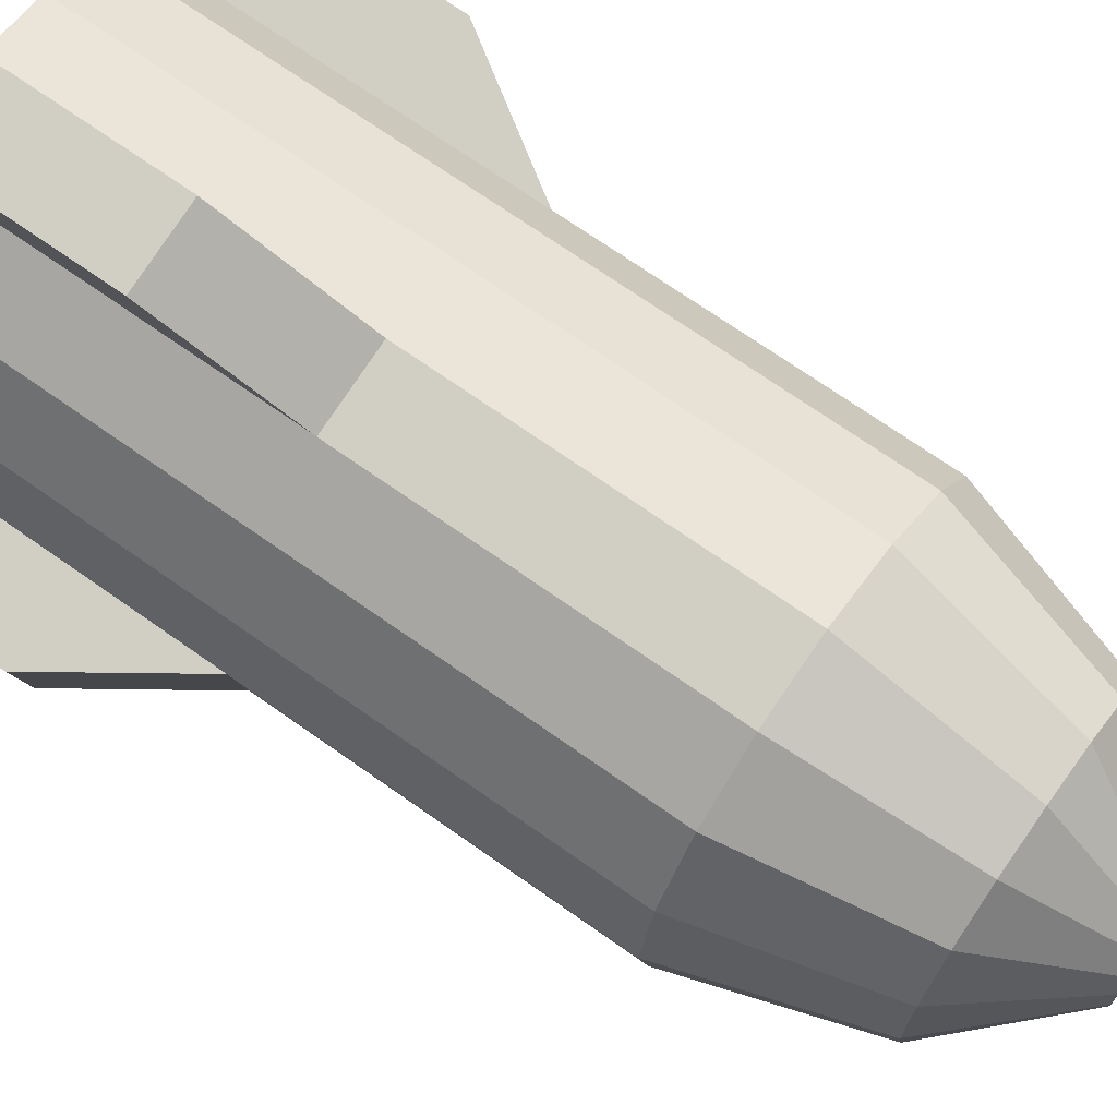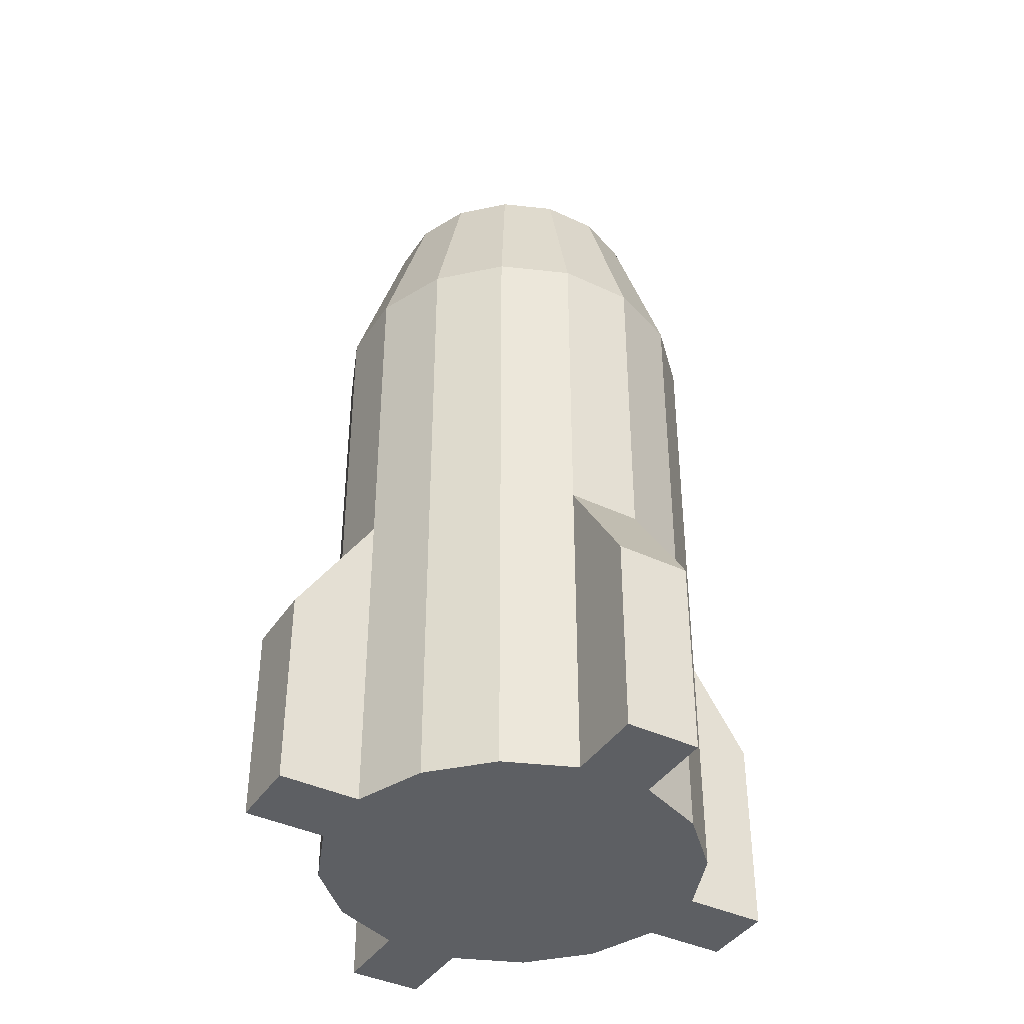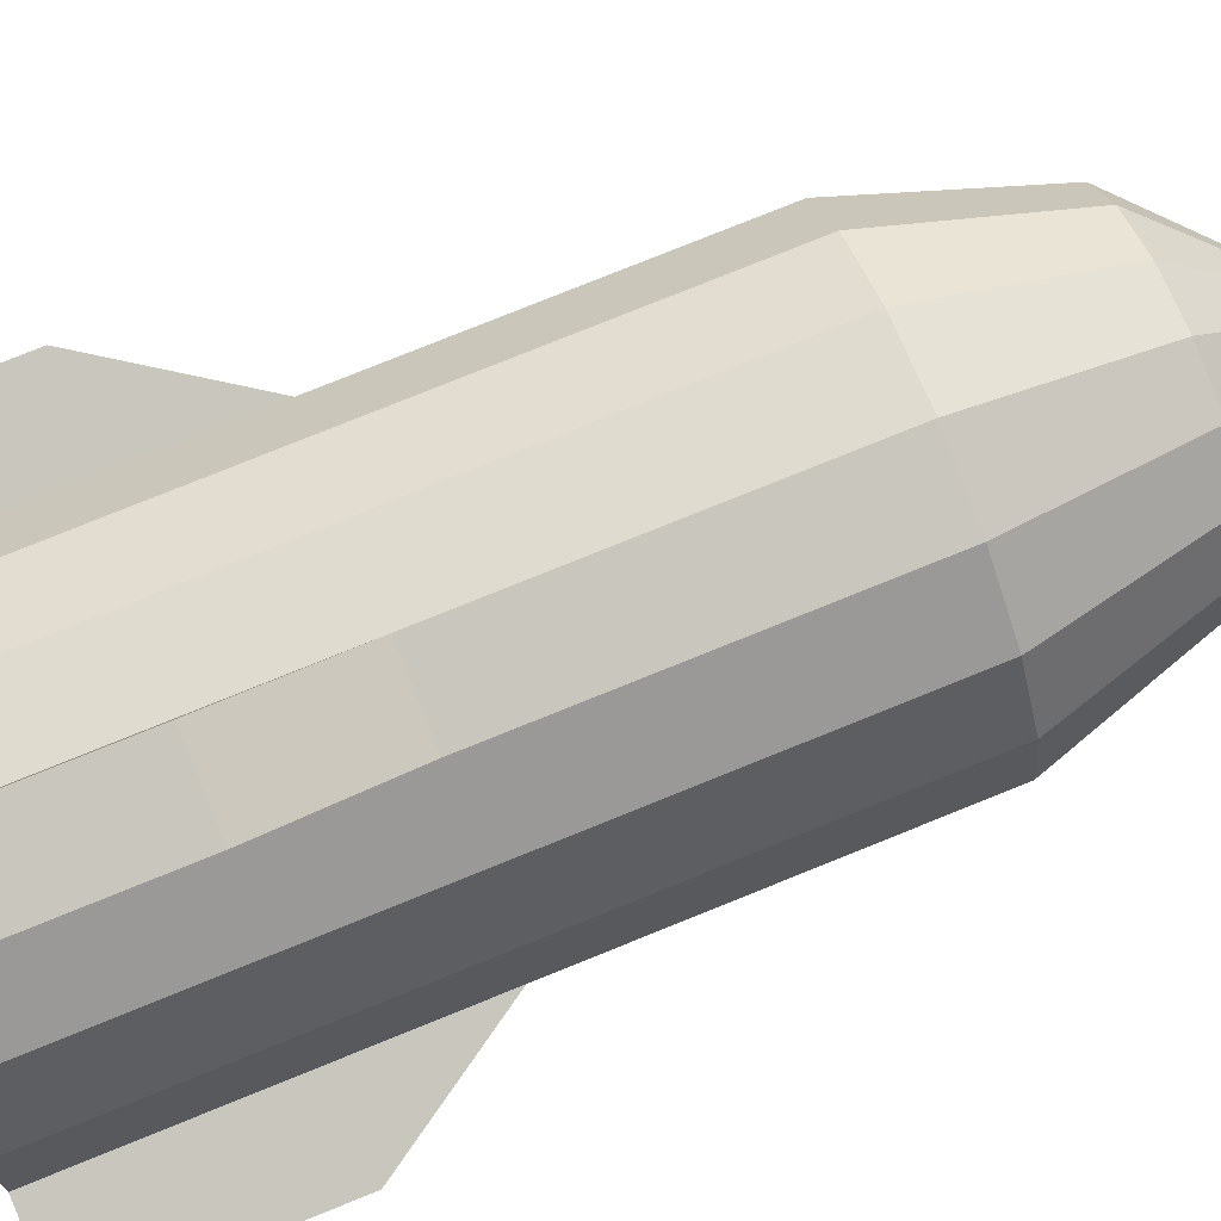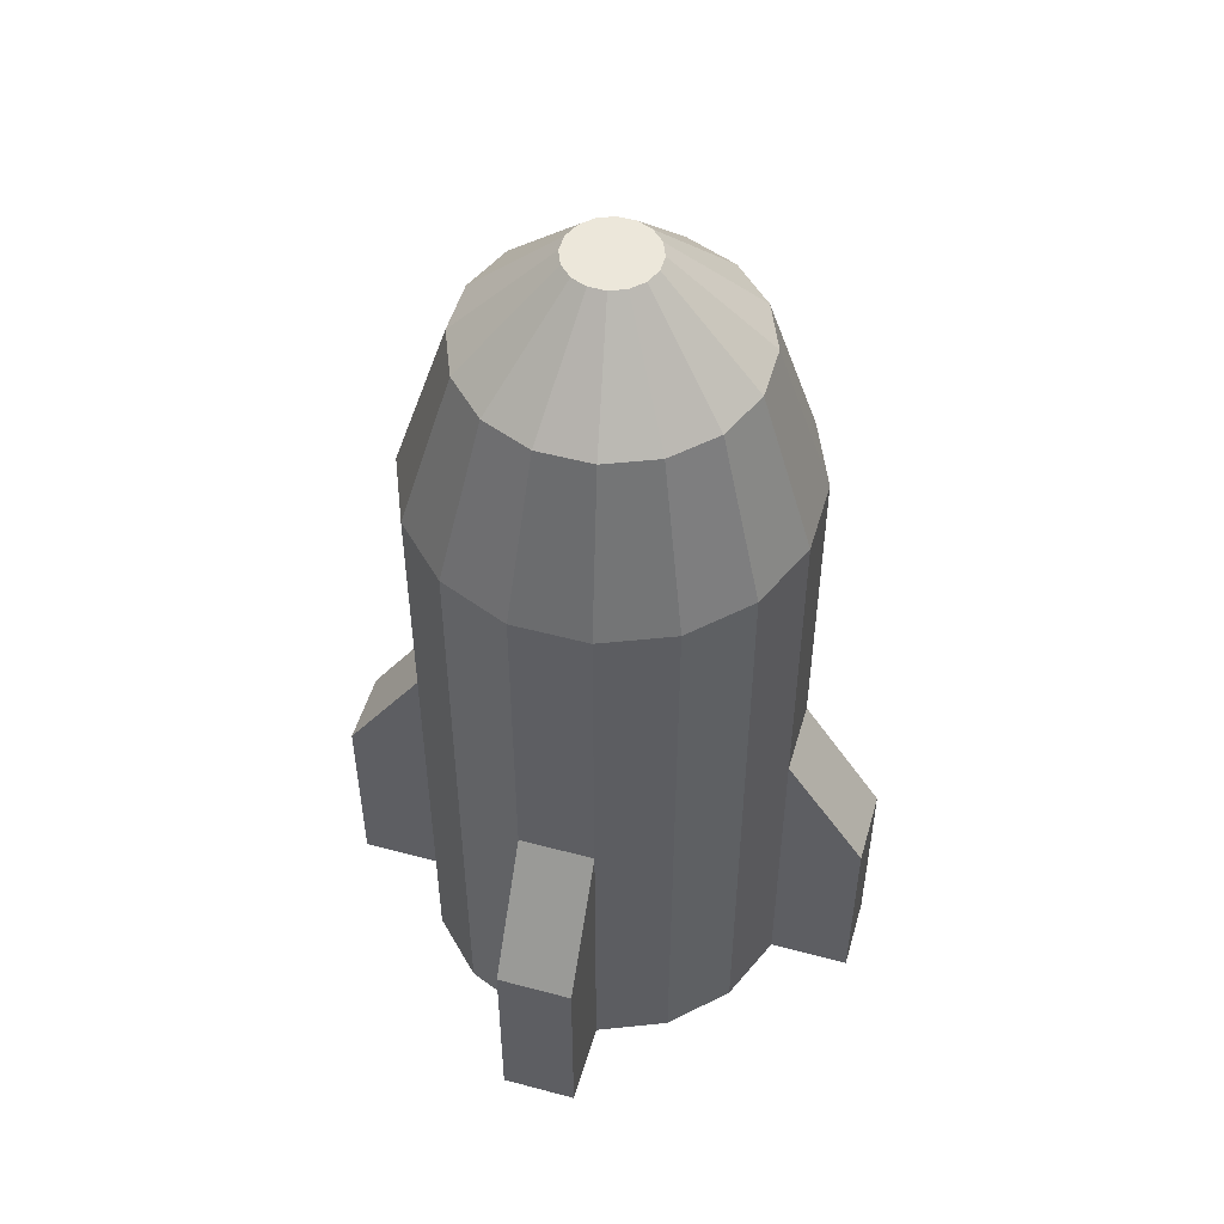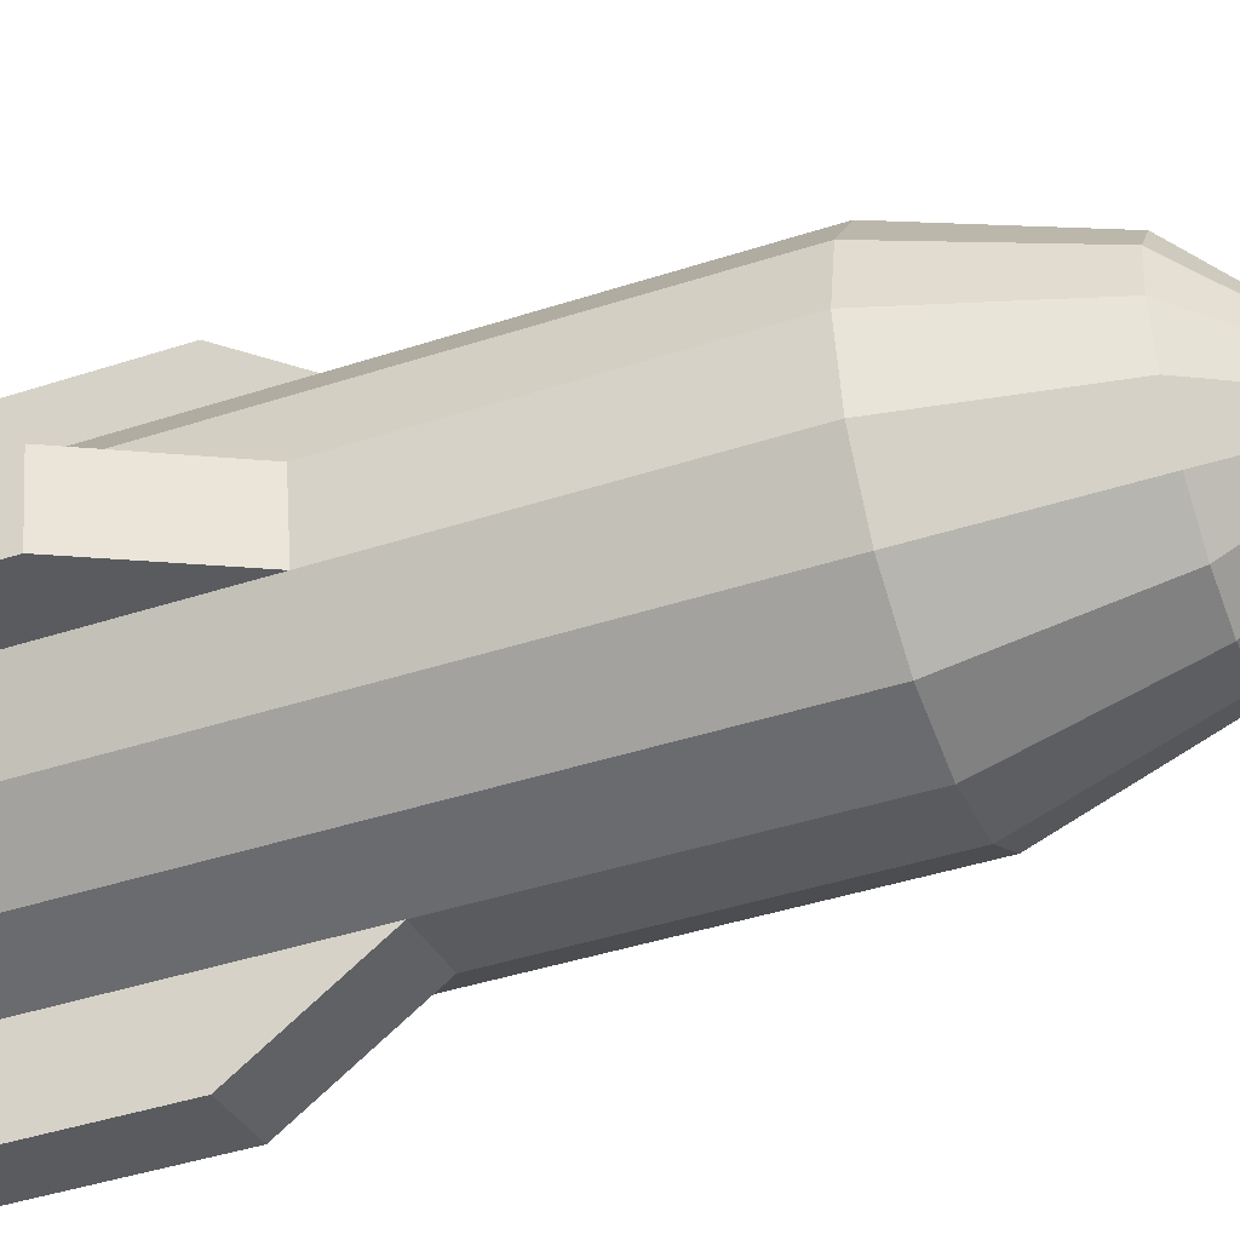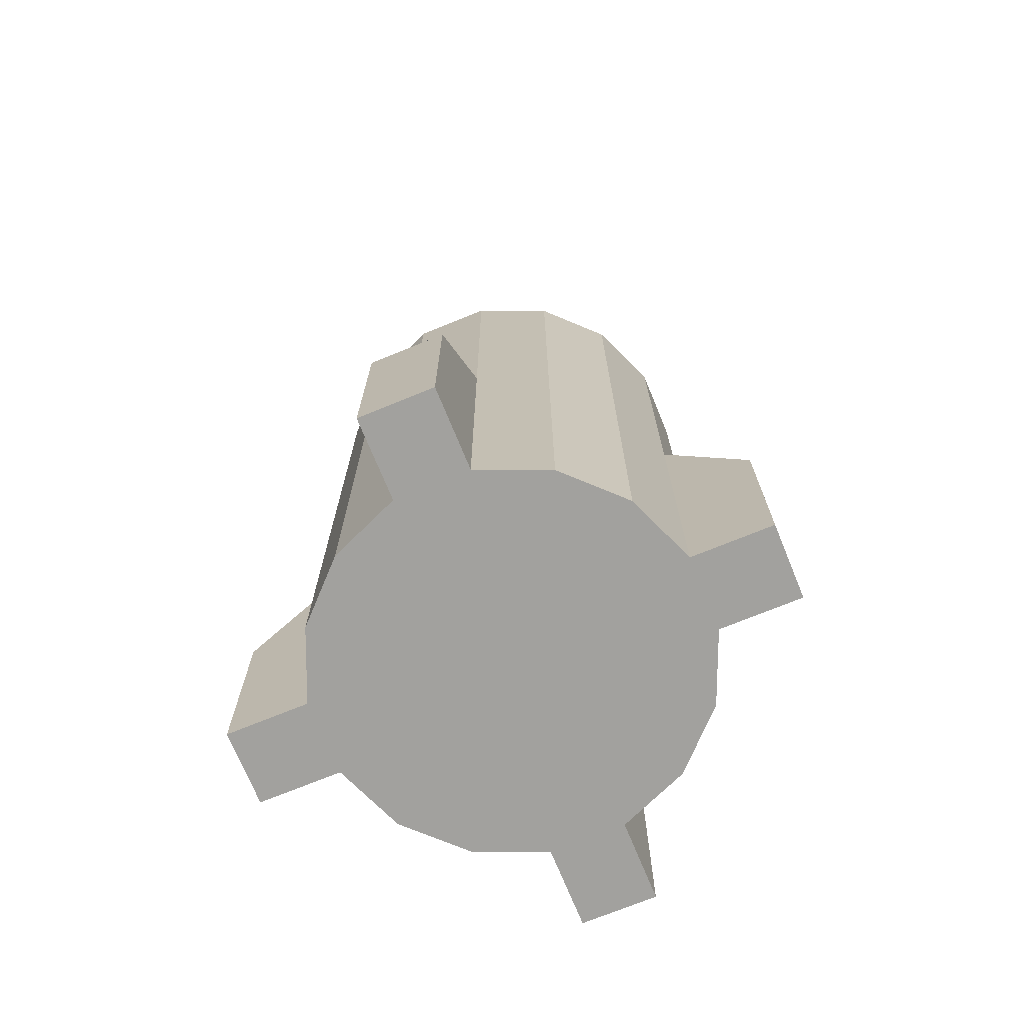
<metadata>
{"format":"obj","ext":"obj","renderer":"f3d","projection":"perspective","resolution":1024,"background":"white","views":[{"elev":70.1,"azim":-54.7,"up":"+Y"},{"elev":-40.3,"azim":-19.0,"up":"+Z"},{"elev":79.3,"azim":-111.9,"up":"+Y"},{"elev":51.6,"azim":117.4,"up":"+Z"},{"elev":-43.4,"azim":-69.0,"up":"+Y"},{"elev":-72.1,"azim":-56.5,"up":"+Z"}]}
</metadata>
<code>
o Cylinder
v 0.2501 0.2501 0.6074
v 0.3537 -0 1.215
v -0.3267 0.1353 0.6074
v 0.3267 -0.1353 1.215
v -0 -0.3537 0.6074
v 0.2501 -0.2501 1.215
v 0.3267 0.1353 0.6074
v 0.1353 -0.3267 1.215
v -0.2501 0.2501 0.6074
v -0 -0.3537 1.215
v -0.1353 0.3267 0.6074
v -0.1353 -0.3267 1.215
v -0.1353 -0.3267 0.6074
v -0.2501 -0.2501 1.215
v -0.2501 -0.2501 0.6074
v -0.3267 -0.1353 1.215
v -0 0.3537 0.6074
v -0.3537 -0 1.215
v 0.1353 0.3267 0.6074
v -0.3267 0.1353 1.215
v 0.3537 -0 0.6074
v -0.2501 0.2501 1.215
v 0.3267 -0.1353 0.6074
v -0.1353 0.3267 1.215
v -0.3267 -0.1353 0.6074
v -0 0.3537 1.215
v -0.3537 -0 0.6074
v 0.1353 0.3267 1.215
v 0.2501 -0.2501 0.6074
v 0.2501 0.2501 1.215
v 0.1353 -0.3267 0.6074
v 0.3267 0.1353 1.215
v 0.2368 -0.0981 1.518
v 0.2563 -0 1.518
v 0.1813 -0.1813 1.518
v 0.0981 -0.2368 1.518
v -0 -0.2563 1.518
v -0.0981 -0.2368 1.518
v -0.1813 -0.1813 1.518
v -0.2368 -0.0981 1.518
v -0.2563 -0 1.518
v -0.2368 0.0981 1.518
v -0.1813 0.1813 1.518
v -0.0981 0.2368 1.518
v -0 0.2563 1.518
v 0.0981 0.2368 1.518
v 0.1813 0.1813 1.518
v 0.2368 0.0981 1.518
v 0.07316 -0.0303 1.698
v 0.07919 -0 1.698
v 0.05599 -0.05599 1.698
v 0.0303 -0.07316 1.698
v -0 -0.07919 1.698
v -0.0303 -0.07316 1.698
v -0.05599 -0.05599 1.698
v -0.07316 -0.0303 1.698
v -0.07919 -0 1.698
v -0.07316 0.0303 1.698
v -0.05599 0.05599 1.698
v -0.0303 0.07316 1.698
v -0 0.07919 1.698
v 0.0303 0.07316 1.698
v 0.05599 0.05599 1.698
v 0.07316 0.0303 1.698
v 0.3537 -0 0
v 0.3267 -0.1353 0
v 0.2501 -0.2501 0
v 0.1353 -0.3267 0
v 0 -0.3537 0
v -0.1353 -0.3267 -0
v -0.2501 -0.2501 -0
v -0.3267 -0.1353 -0
v -0.3537 -0 -0
v -0.3267 0.1353 -0
v -0.2501 0.2501 -0
v -0.1353 0.3267 -0
v 0 0.3537 0
v 0.1353 0.3267 0
v 0.2501 0.2501 0
v 0.3267 0.1353 0
v 0.02932 -0.5011 0.3771
v 0.1647 -0.4741 0.3771
v 0.4741 0.1647 0
v 0.4741 0.1647 0.3771
v -0.5011 -0.02932 0.3771
v -0.4741 -0.1647 0.3771
v -0.02932 0.5011 -0
v -0.02932 0.5011 0.3771
v 0.5011 0.02932 0
v 0.5011 0.02932 0.3771
v -0.1647 0.4741 0.3771
v -0.4741 -0.1647 -0
v 0.1647 -0.4741 0
v 0.02932 -0.5011 0
v -0.5011 -0.02932 -0
v -0.1647 0.4741 -0
v 0.3267 0.1353 0.1518
v 0.3267 0.1353 0.3037
v 0.3267 0.1353 0.4555
v -0.2501 0.2501 0.1518
v -0.2501 0.2501 0.3037
v -0.2501 0.2501 0.4555
v -0.1353 -0.3267 0.1518
v -0.1353 -0.3267 0.3037
v -0.1353 -0.3267 0.4555
v 0 0.3537 0.1518
v 0 0.3537 0.3037
v -0 0.3537 0.4555
v 0.3537 -0 0.1518
v 0.3537 -0 0.3037
v 0.3537 -0 0.4555
v -0.3267 -0.1353 0.1518
v -0.3267 -0.1353 0.3037
v -0.3267 -0.1353 0.4555
v 0.2501 -0.2501 0.1518
v 0.2501 -0.2501 0.3037
v 0.2501 -0.2501 0.4555
v 0.1353 -0.3267 0.4555
v 0.1353 -0.3267 0.3037
v 0.1353 -0.3267 0.1518
v -0.3537 -0 0.4555
v -0.3537 -0 0.3037
v -0.3537 -0 0.1518
v 0.3267 -0.1353 0.4555
v 0.3267 -0.1353 0.3037
v 0.3267 -0.1353 0.1518
v 0.1353 0.3267 0.4555
v 0.1353 0.3267 0.3037
v 0.1353 0.3267 0.1518
v -0.2501 -0.2501 0.4555
v -0.2501 -0.2501 0.3037
v -0.2501 -0.2501 0.1518
v -0.1353 0.3267 0.4555
v -0.1353 0.3267 0.3037
v -0.1353 0.3267 0.1518
v -0 -0.3537 0.4555
v 0 -0.3537 0.3037
v 0 -0.3537 0.1518
v -0.3267 0.1353 0.4555
v -0.3267 0.1353 0.3037
v -0.3267 0.1353 0.1518
v 0.2501 0.2501 0.4555
v 0.2501 0.2501 0.3037
v 0.2501 0.2501 0.1518
v 0.4741 0.1647 0.09427
v 0.4741 0.1647 0.1885
v 0.4741 0.1647 0.2828
v -0.02932 0.5011 0.09427
v -0.02932 0.5011 0.1885
v -0.02932 0.5011 0.2828
v 0.5011 0.02932 0.09427
v 0.5011 0.02932 0.1885
v 0.5011 0.02932 0.2828
v -0.4741 -0.1647 0.09427
v -0.4741 -0.1647 0.1885
v -0.4741 -0.1647 0.2828
v 0.1647 -0.4741 0.2828
v 0.1647 -0.4741 0.1885
v 0.1647 -0.4741 0.09427
v -0.5011 -0.02932 0.2828
v -0.5011 -0.02932 0.1885
v -0.5011 -0.02932 0.09427
v -0.1647 0.4741 0.2828
v -0.1647 0.4741 0.1885
v -0.1647 0.4741 0.09427
v 0.02932 -0.5011 0.2828
v 0.02932 -0.5011 0.1885
v 0.02932 -0.5011 0.09427
f 67 126 115
f 68 115 120
f 65 151 109
f 70 138 103
f 71 103 132
f 72 132 112
f 69 168 138
f 74 123 141
f 75 141 100
f 76 100 135
f 5 82 31
f 78 106 129
f 79 129 144
f 80 144 97
f 10 38 12
f 114 86 156
f 23 2 4
f 31 6 8
f 43 60 44
f 20 43 22
f 32 47 48
f 6 36 8
f 18 40 41
f 2 33 4
f 26 46 28
f 12 39 14
f 22 44 24
f 32 34 2
f 8 37 10
f 18 42 20
f 28 47 30
f 4 35 6
f 16 39 40
f 24 45 26
f 59 55 51
f 36 53 37
f 44 61 45
f 38 53 54
f 45 62 46
f 38 55 39
f 46 63 47
f 40 55 56
f 48 63 64
f 40 57 41
f 34 49 33
f 34 64 50
f 41 58 42
f 33 51 35
f 42 59 43
f 36 51 52
f 74 76 80
f 27 16 18
f 94 159 168
f 19 26 28
f 15 12 14
f 11 22 24
f 21 32 2
f 5 8 10
f 3 18 20
f 1 28 30
f 29 4 6
f 25 14 16
f 17 24 26
f 13 10 12
f 9 20 22
f 7 30 32
f 66 109 126
f 95 154 162
f 87 165 148
f 89 145 151
f 72 95 73
f 80 89 65
f 17 91 11
f 99 84 147
f 77 148 106
f 118 82 157
f 69 93 94
f 73 162 123
f 25 85 86
f 77 96 87
f 133 91 163
f 21 84 7
f 76 165 96
f 135 164 165
f 134 163 164
f 121 85 27
f 122 160 121
f 123 161 122
f 68 159 93
f 120 158 159
f 119 157 158
f 108 88 17
f 107 150 108
f 106 149 107
f 80 145 83
f 97 146 145
f 98 147 146
f 153 84 90
f 152 147 153
f 151 146 152
f 150 91 88
f 149 163 150
f 148 164 149
f 160 86 85
f 161 156 160
f 162 155 161
f 124 21 23
f 125 111 124
f 126 110 125
f 166 82 81
f 167 157 166
f 168 158 167
f 72 154 92
f 112 155 154
f 113 156 155
f 99 1 7
f 98 142 99
f 97 143 98
f 142 19 1
f 143 127 142
f 144 128 143
f 127 17 19
f 128 108 127
f 129 107 128
f 133 9 11
f 134 102 133
f 135 101 134
f 102 3 9
f 101 139 102
f 100 140 101
f 139 27 3
f 140 121 139
f 141 122 140
f 136 81 5
f 137 166 136
f 138 167 137
f 114 15 25
f 113 130 114
f 112 131 113
f 130 13 15
f 131 105 130
f 132 104 131
f 105 5 13
f 104 136 105
f 103 137 104
f 111 90 21
f 110 153 111
f 109 152 110
f 118 29 31
f 119 117 118
f 120 116 119
f 117 23 29
f 116 124 117
f 115 125 116
f 67 66 126
f 68 67 115
f 65 89 151
f 70 69 138
f 71 70 103
f 72 71 132
f 69 94 168
f 74 73 123
f 75 74 141
f 76 75 100
f 5 81 82
f 78 77 106
f 79 78 129
f 80 79 144
f 10 37 38
f 114 25 86
f 23 21 2
f 31 29 6
f 43 59 60
f 20 42 43
f 32 30 47
f 6 35 36
f 18 16 40
f 2 34 33
f 26 45 46
f 12 38 39
f 22 43 44
f 32 48 34
f 8 36 37
f 18 41 42
f 28 46 47
f 4 33 35
f 16 14 39
f 24 44 45
f 51 49 50
f 50 64 51
f 64 63 51
f 63 62 61
f 61 60 63
f 60 59 63
f 59 58 57
f 57 56 59
f 56 55 59
f 55 54 51
f 54 53 51
f 53 52 51
f 51 63 59
f 36 52 53
f 44 60 61
f 38 37 53
f 45 61 62
f 38 54 55
f 46 62 63
f 40 39 55
f 48 47 63
f 40 56 57
f 34 50 49
f 34 48 64
f 41 57 58
f 33 49 51
f 42 58 59
f 36 35 51
f 80 65 66
f 66 67 68
f 68 69 70
f 70 71 68
f 71 72 68
f 72 73 74
f 74 75 76
f 76 77 78
f 78 79 76
f 79 80 76
f 80 66 72
f 66 68 72
f 72 74 80
f 27 25 16
f 94 93 159
f 19 17 26
f 15 13 12
f 11 9 22
f 21 7 32
f 5 31 8
f 3 27 18
f 1 19 28
f 29 23 4
f 25 15 14
f 17 11 24
f 13 5 10
f 9 3 20
f 7 1 30
f 66 65 109
f 95 92 154
f 87 96 165
f 89 83 145
f 72 92 95
f 80 83 89
f 17 88 91
f 99 7 84
f 77 87 148
f 118 31 82
f 69 68 93
f 73 95 162
f 25 27 85
f 77 76 96
f 133 11 91
f 21 90 84
f 76 135 165
f 135 134 164
f 134 133 163
f 121 160 85
f 122 161 160
f 123 162 161
f 68 120 159
f 120 119 158
f 119 118 157
f 108 150 88
f 107 149 150
f 106 148 149
f 80 97 145
f 97 98 146
f 98 99 147
f 153 147 84
f 152 146 147
f 151 145 146
f 150 163 91
f 149 164 163
f 148 165 164
f 160 156 86
f 161 155 156
f 162 154 155
f 124 111 21
f 125 110 111
f 126 109 110
f 166 157 82
f 167 158 157
f 168 159 158
f 72 112 154
f 112 113 155
f 113 114 156
f 99 142 1
f 98 143 142
f 97 144 143
f 142 127 19
f 143 128 127
f 144 129 128
f 127 108 17
f 128 107 108
f 129 106 107
f 133 102 9
f 134 101 102
f 135 100 101
f 102 139 3
f 101 140 139
f 100 141 140
f 139 121 27
f 140 122 121
f 141 123 122
f 136 166 81
f 137 167 166
f 138 168 167
f 114 130 15
f 113 131 130
f 112 132 131
f 130 105 13
f 131 104 105
f 132 103 104
f 105 136 5
f 104 137 136
f 103 138 137
f 111 153 90
f 110 152 153
f 109 151 152
f 118 117 29
f 119 116 117
f 120 115 116
f 117 124 23
f 116 125 124
f 115 126 125

</code>
